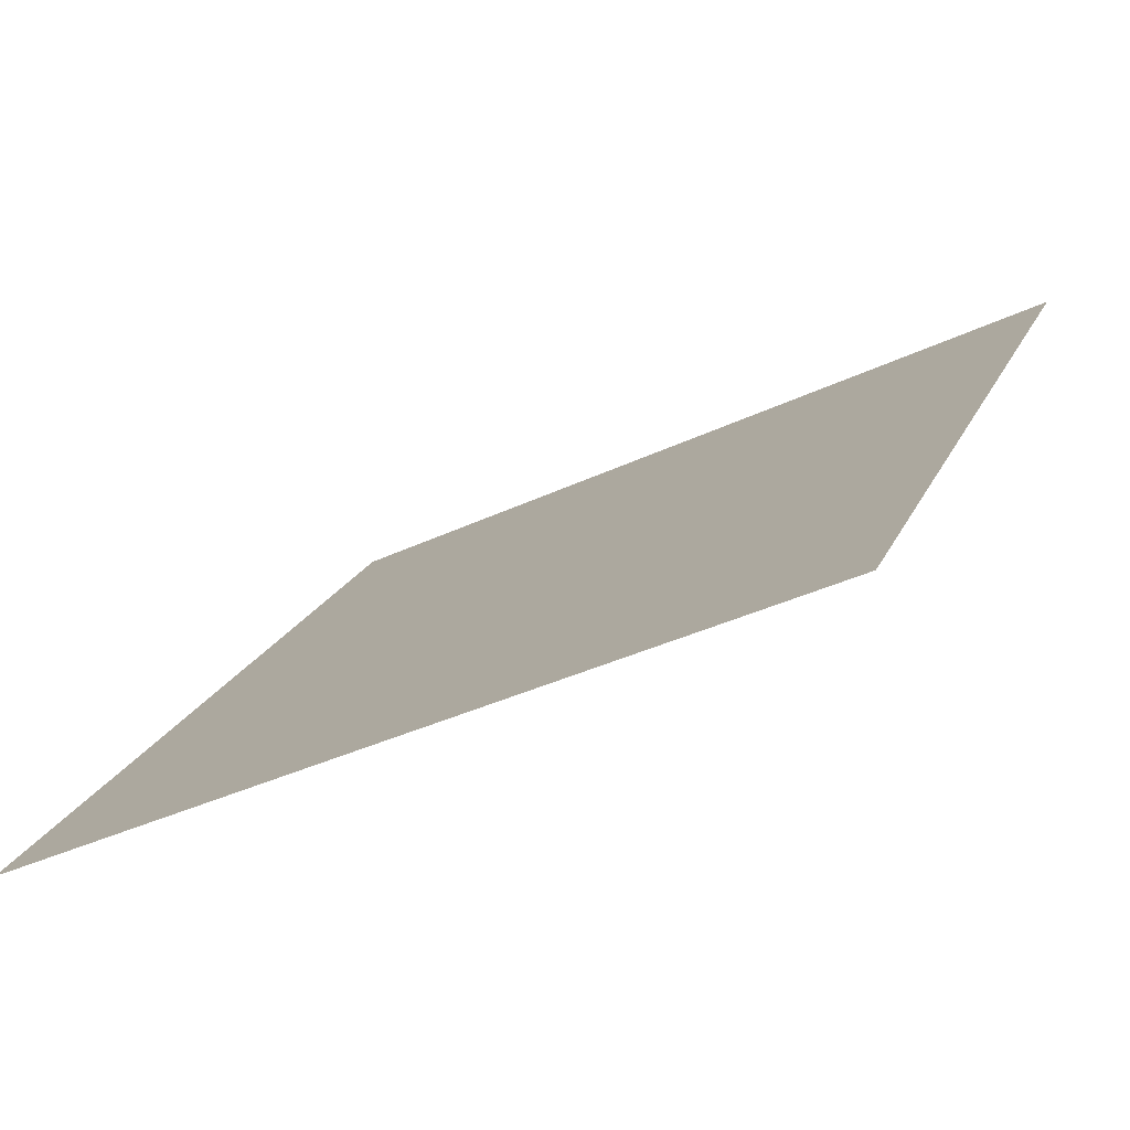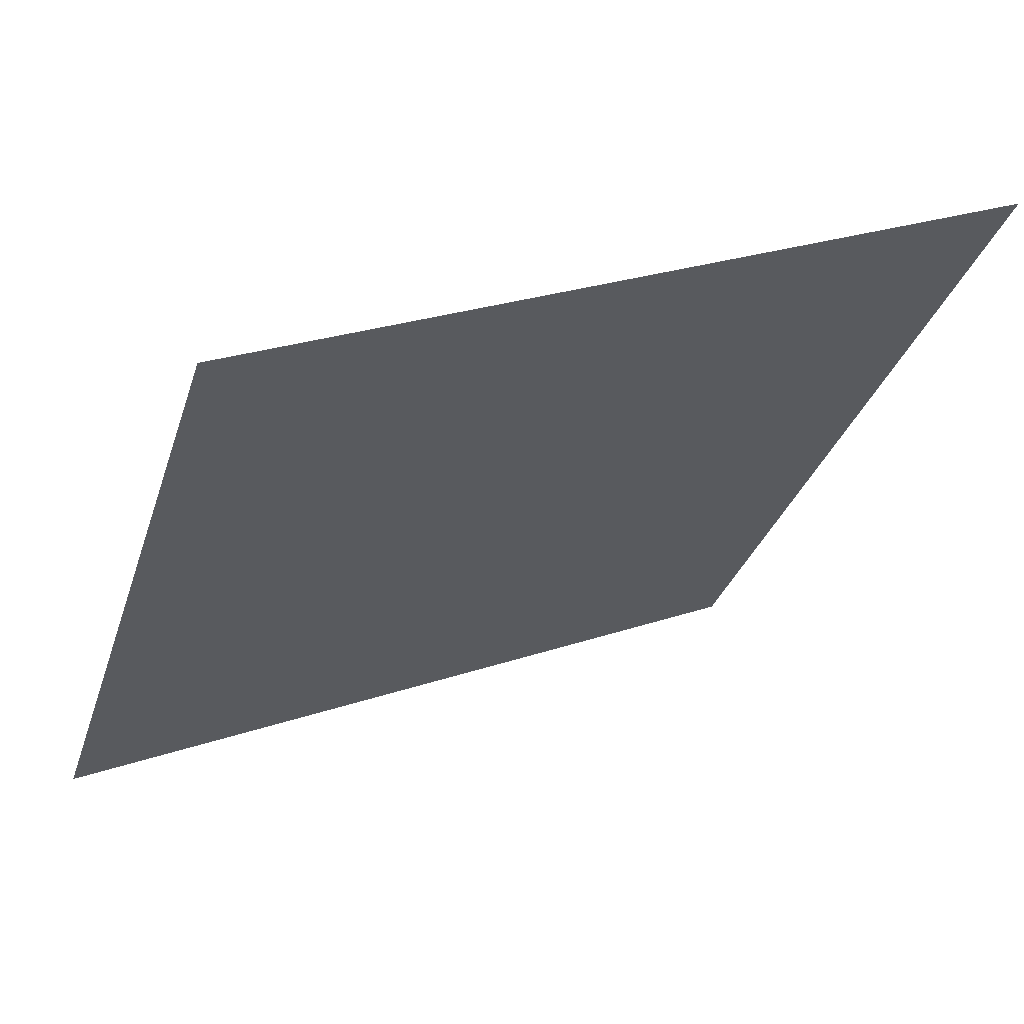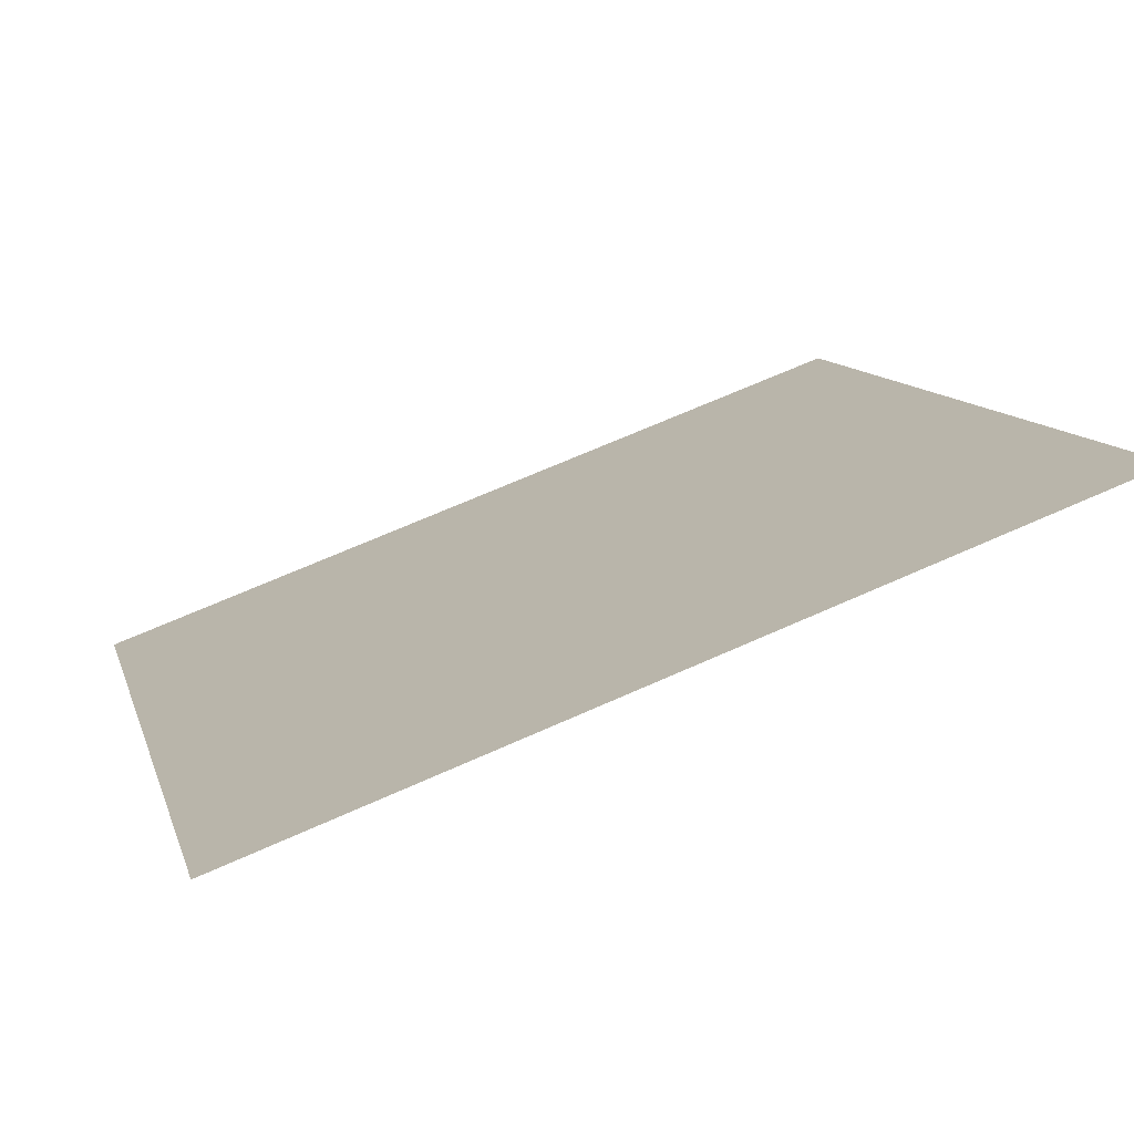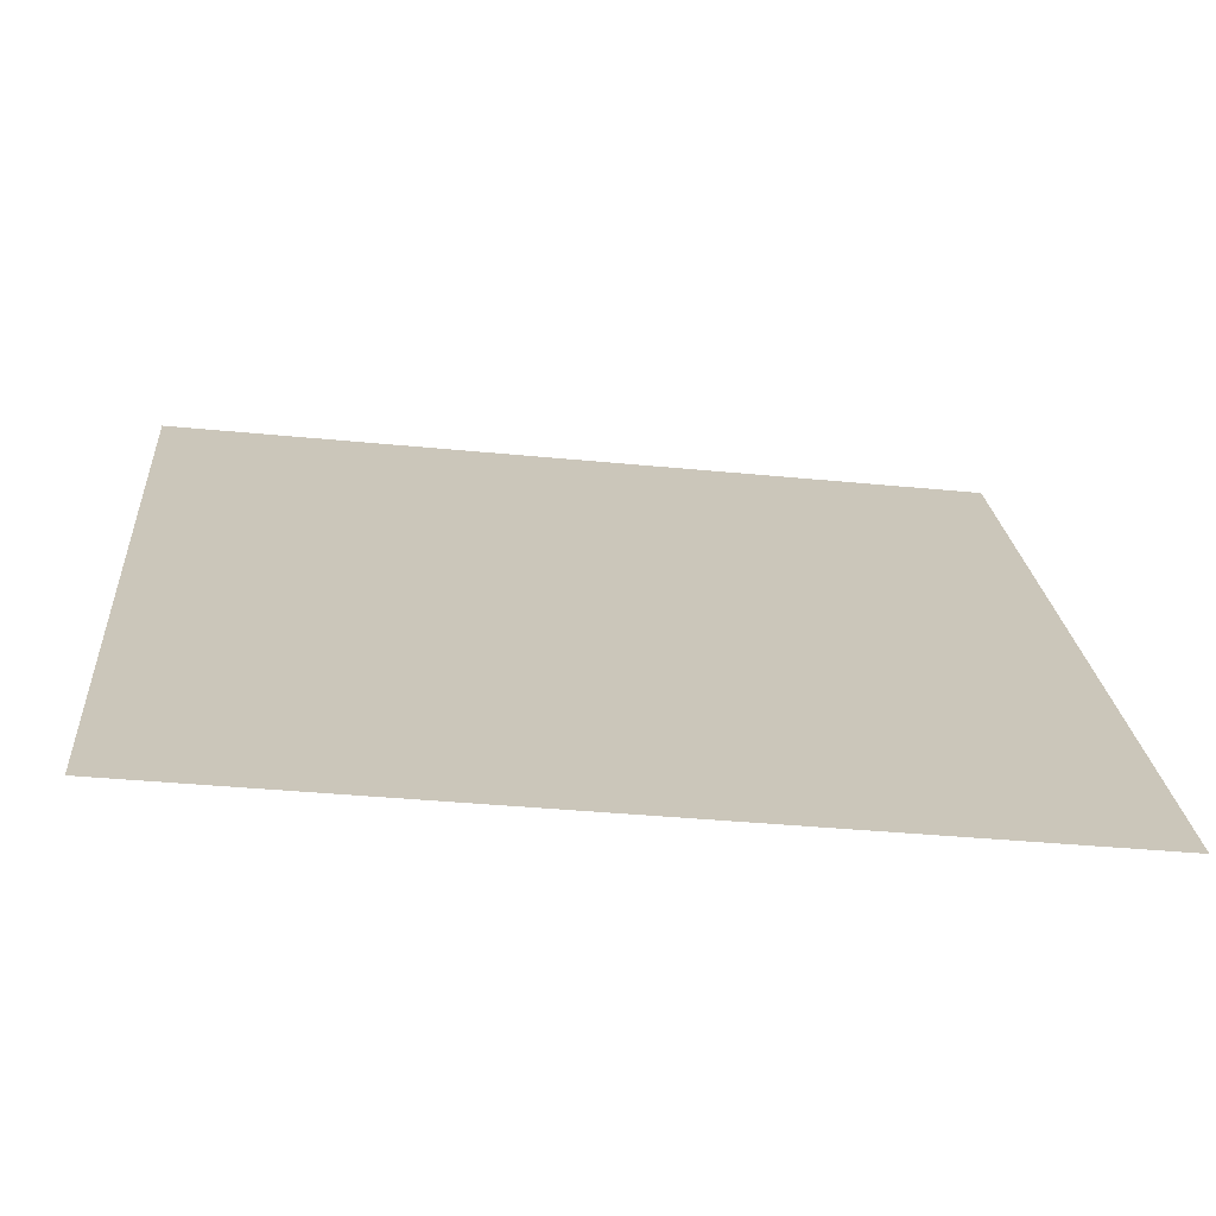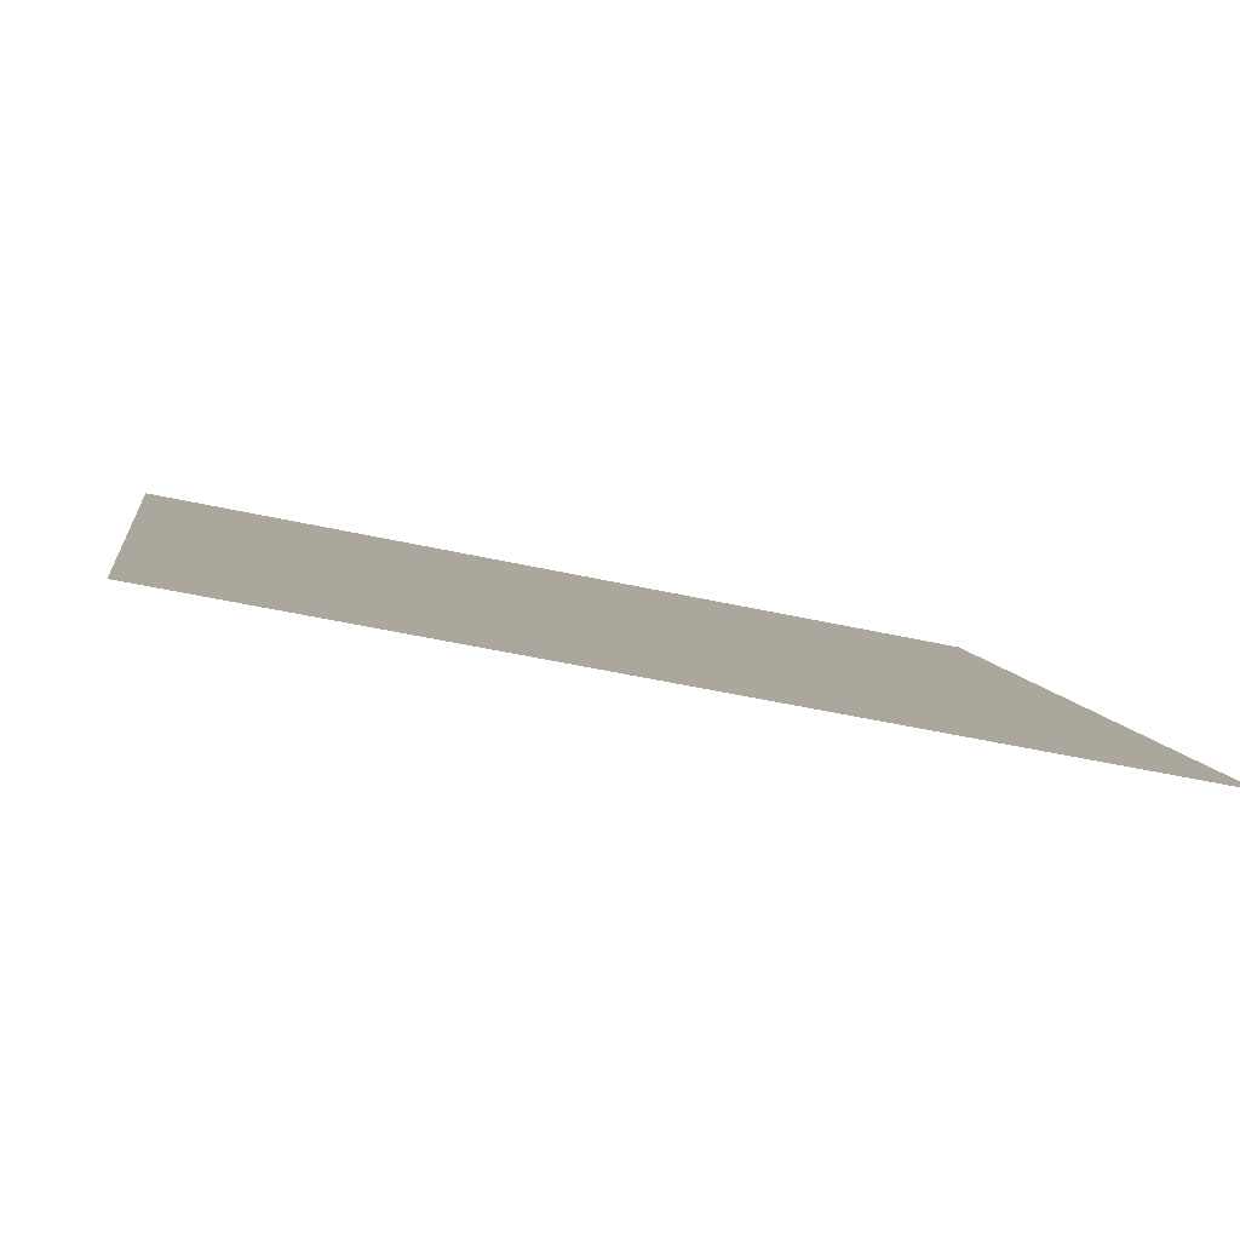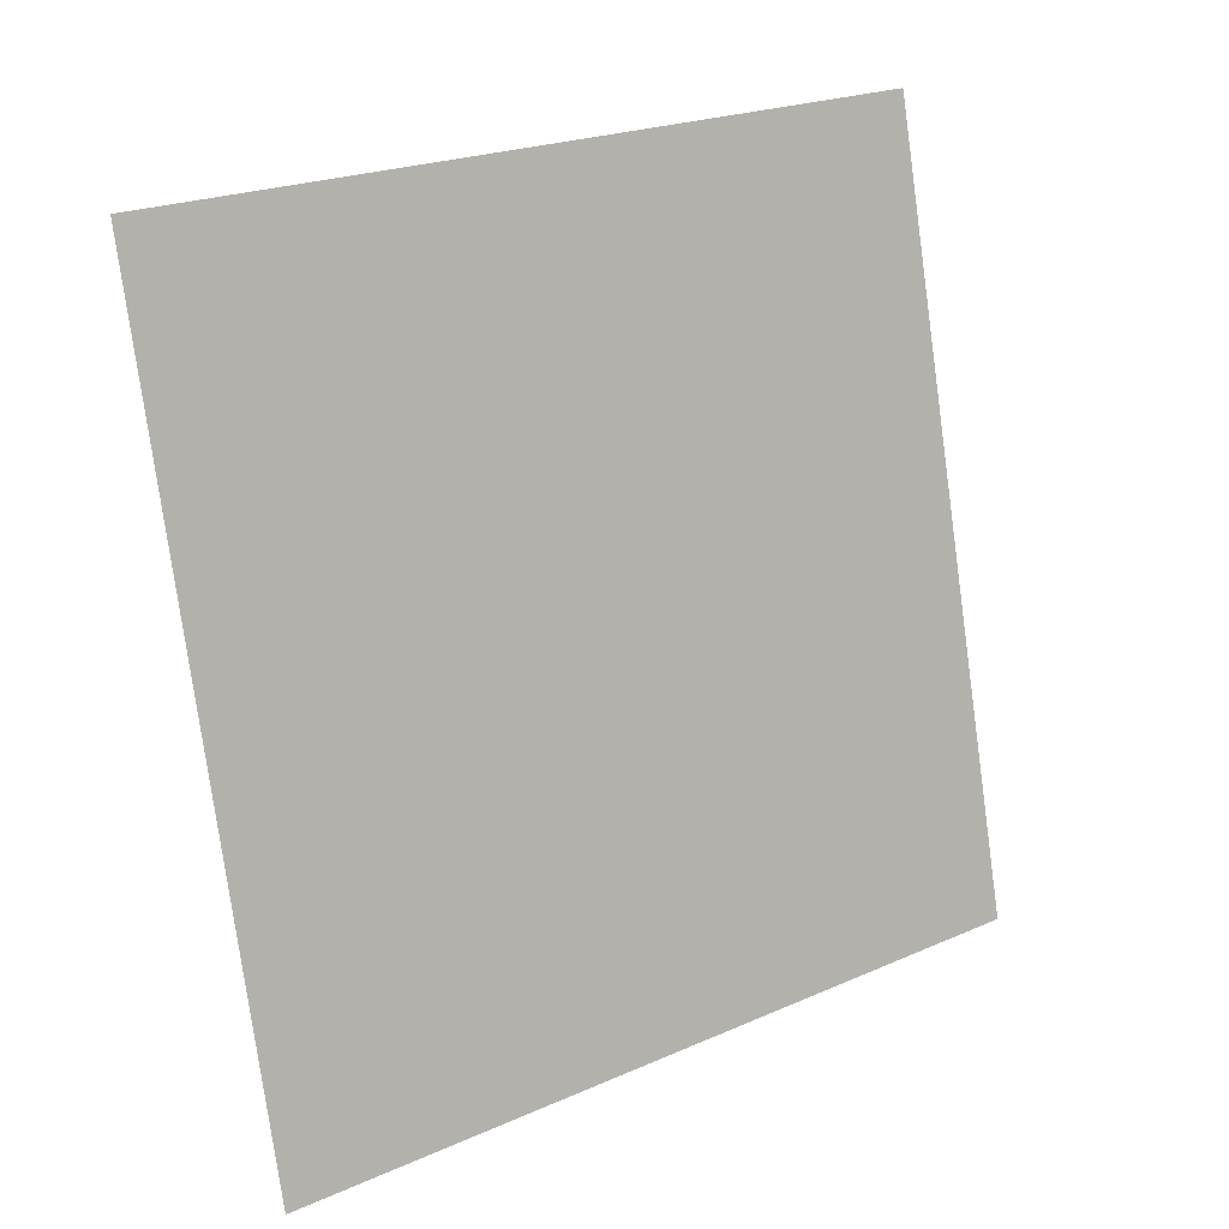
<metadata>
{"format":"obj","ext":"obj","renderer":"f3d","projection":"perspective","resolution":1024,"background":"white","views":[{"elev":-37.7,"azim":30.4,"up":"+Z"},{"elev":25.4,"azim":150.5,"up":"+Z"},{"elev":66.3,"azim":154.5,"up":"+Z"},{"elev":-32.3,"azim":-8.7,"up":"+Z"},{"elev":-47.3,"azim":-15.2,"up":"+Z"},{"elev":-77.1,"azim":-81.6,"up":"+Y"}]}
</metadata>
<code>
v 0.2291 0.7608 0.4788
v 0.2226 0.761 0.4788
v 0.2227 0.7649 0.4841
v 0.2293 0.7647 0.484
f 4 3 2 1

</code>
